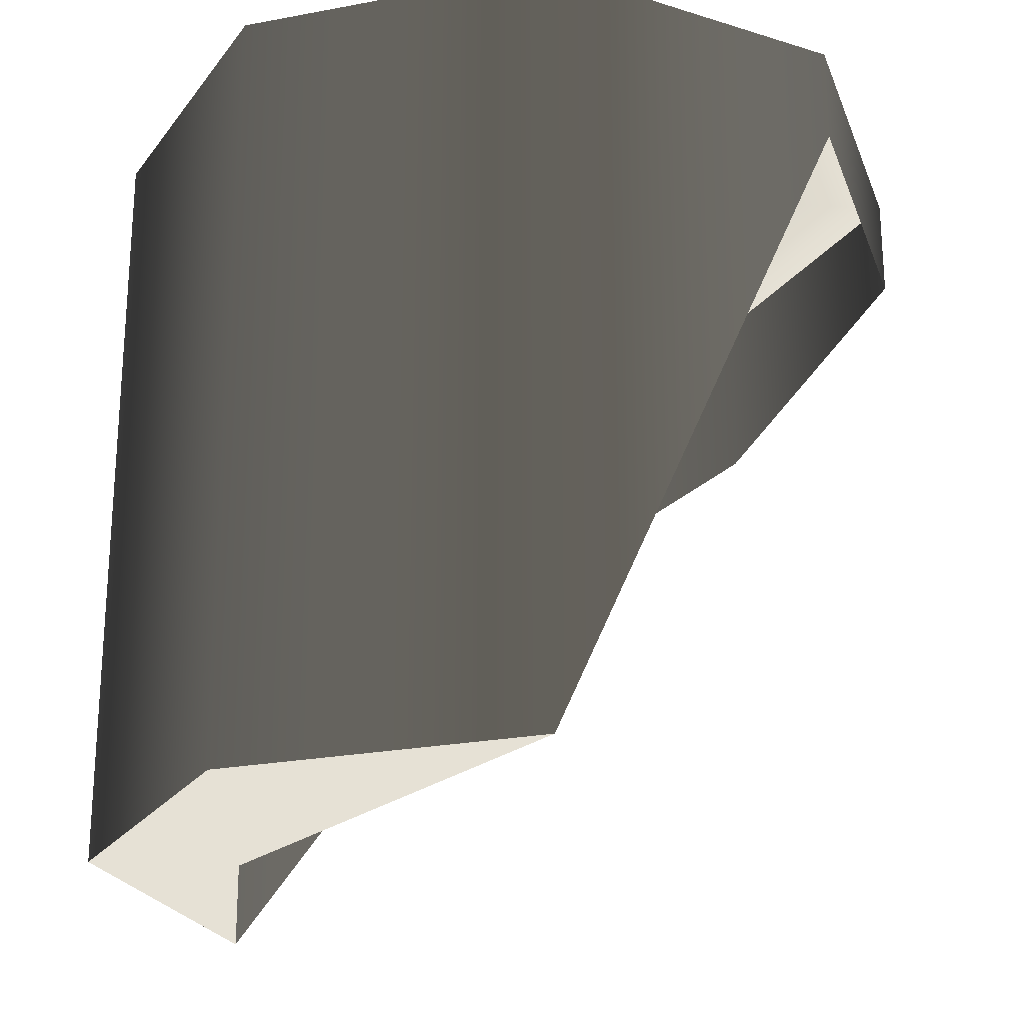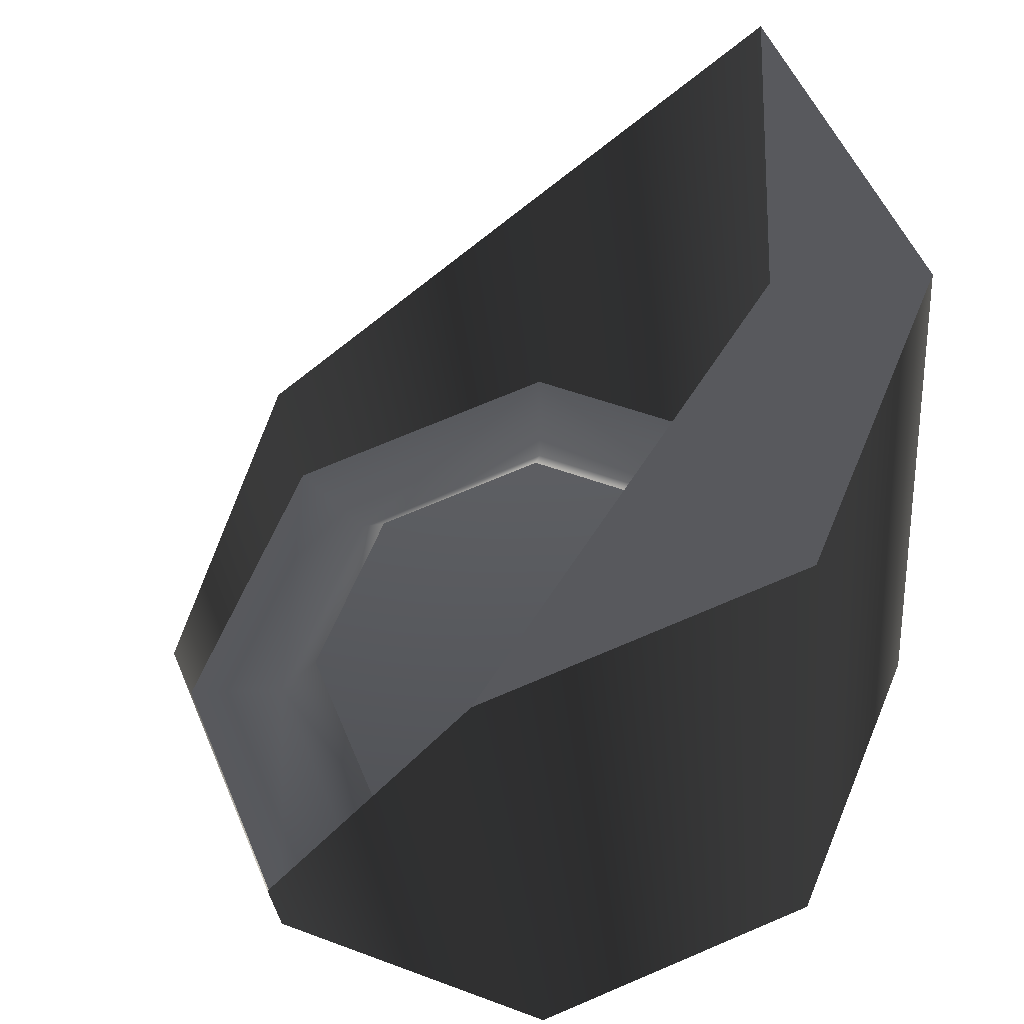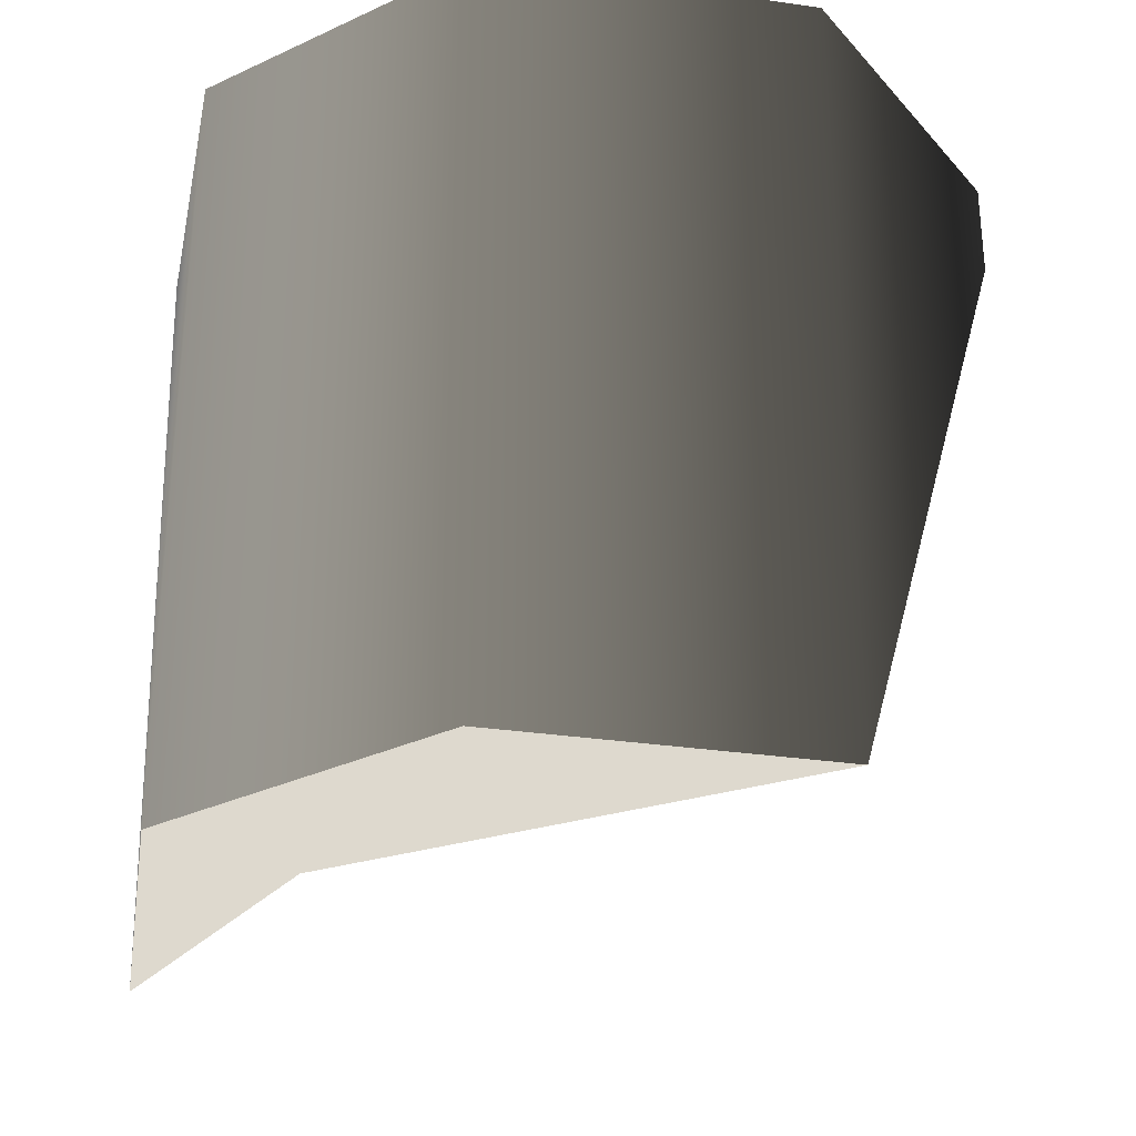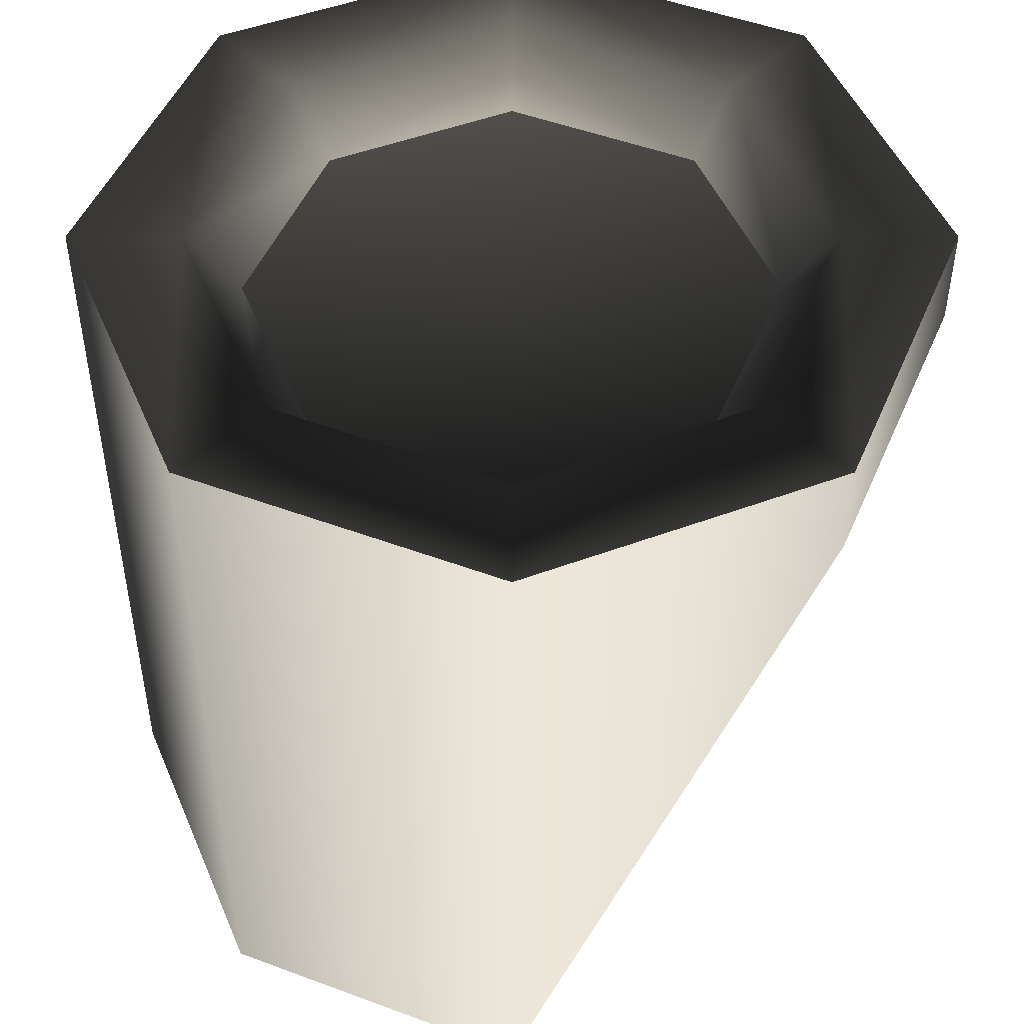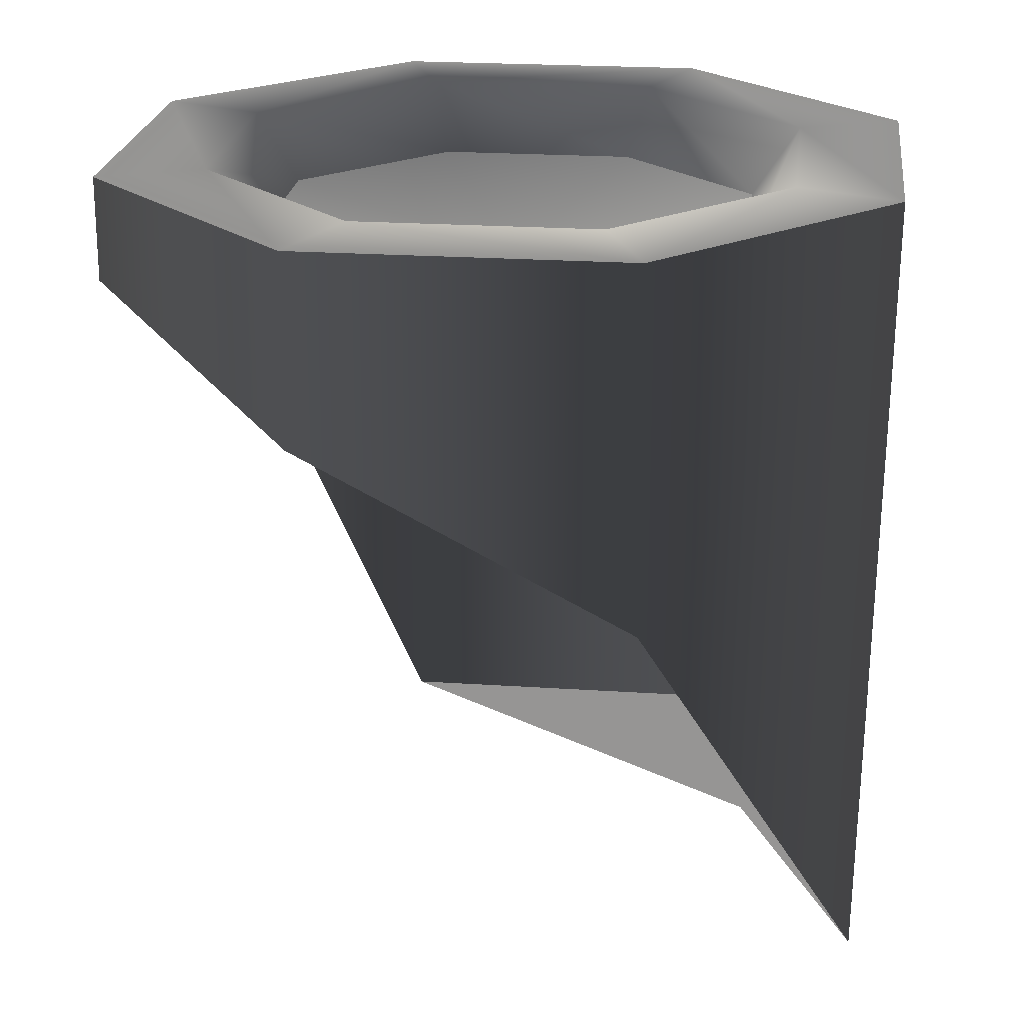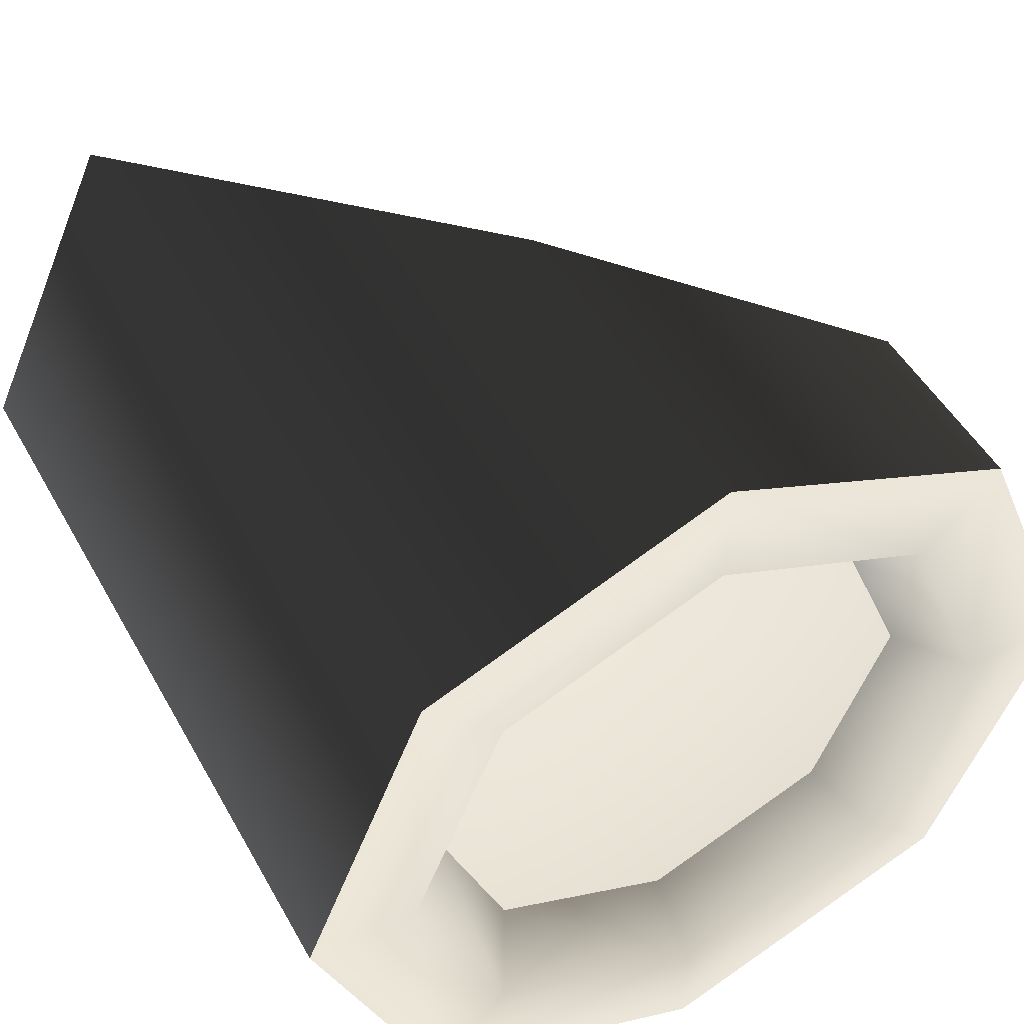
<metadata>
{"format":"obj","ext":"obj","renderer":"f3d","projection":"perspective","resolution":1024,"background":"white","views":[{"elev":-24.2,"azim":-5.0,"up":"+Z"},{"elev":-30.2,"azim":-175.0,"up":"+Y"},{"elev":-31.6,"azim":-34.0,"up":"+Z"},{"elev":-40.9,"azim":0.0,"up":"+Y"},{"elev":22.1,"azim":164.2,"up":"+Z"},{"elev":48.5,"azim":-28.0,"up":"+Y"}]}
</metadata>
<code>
v  -0.1556 65.85 0.8994
v  0.3674 65.33 0.7795
v  0.3674 66.07 0.8994
v  0.8904 65.85 0.8994
v  1.107 65.33 0.8994
v  0.8904 64.8 0.8994
v  0.3674 64.59 0.8994
v  -0.1556 64.8 0.8994
v  -0.3722 65.33 0.8994
v  -0.4793 64.48 1.091
v  -0.2582 64.7 1.091
v  -0.5173 65.33 1.091
v  -0.8301 65.33 1.091
v  -0.8301 65.33 -1.163
v  -0.4793 64.48 -1.163
v  -0.2582 65.95 1.091
v  0.3674 66.21 1.091
v  0.3674 66.52 1.091
v  -0.4793 66.17 1.091
v  1.565 65.33 0.7942
v  1.565 65.33 1.091
v  1.214 64.48 1.091
v  1.214 64.48 0.8097
v  0.3674 64.13 1.091
v  0.3674 64.13 -1.163
v  1.252 65.33 1.091
v  0.993 64.7 1.091
v  0.3674 64.44 1.091
v  0.993 65.95 1.091
v  1.214 66.17 1.091
v  -0.4079 65.33 -1.163
v  1.214 66.17 0.5583
v  -0.4255 66.2 -1.163
v  0.3674 66.52 0.0793
o Robot2
g Robot2
f 1 2 3
f 3 2 4
f 4 2 5
f 5 2 6
f 6 2 7
f 7 2 8
f 8 2 9
f 9 2 1
f 10 11 12 13
f 10 13 14 15
f 16 17 18 19
f 12 16 19 13
f 20 21 22 23
f 23 22 24 25
f 26 27 22 21
f 27 28 24 22
f 28 11 10 24
f 10 15 25 24
f 29 30 18 17
f 26 21 30 29
f 31 25 15 14
f 32 30 21 20
f 16 1 3 17
f 17 3 4 29
f 29 4 5 26
f 26 5 6 27
f 27 6 7 28
f 28 7 8 11
f 11 8 9 12
f 12 9 1 16
f 14 13 19 33
f 34 33 19 18
f 31 14 33
f 18 30 32 34

</code>
